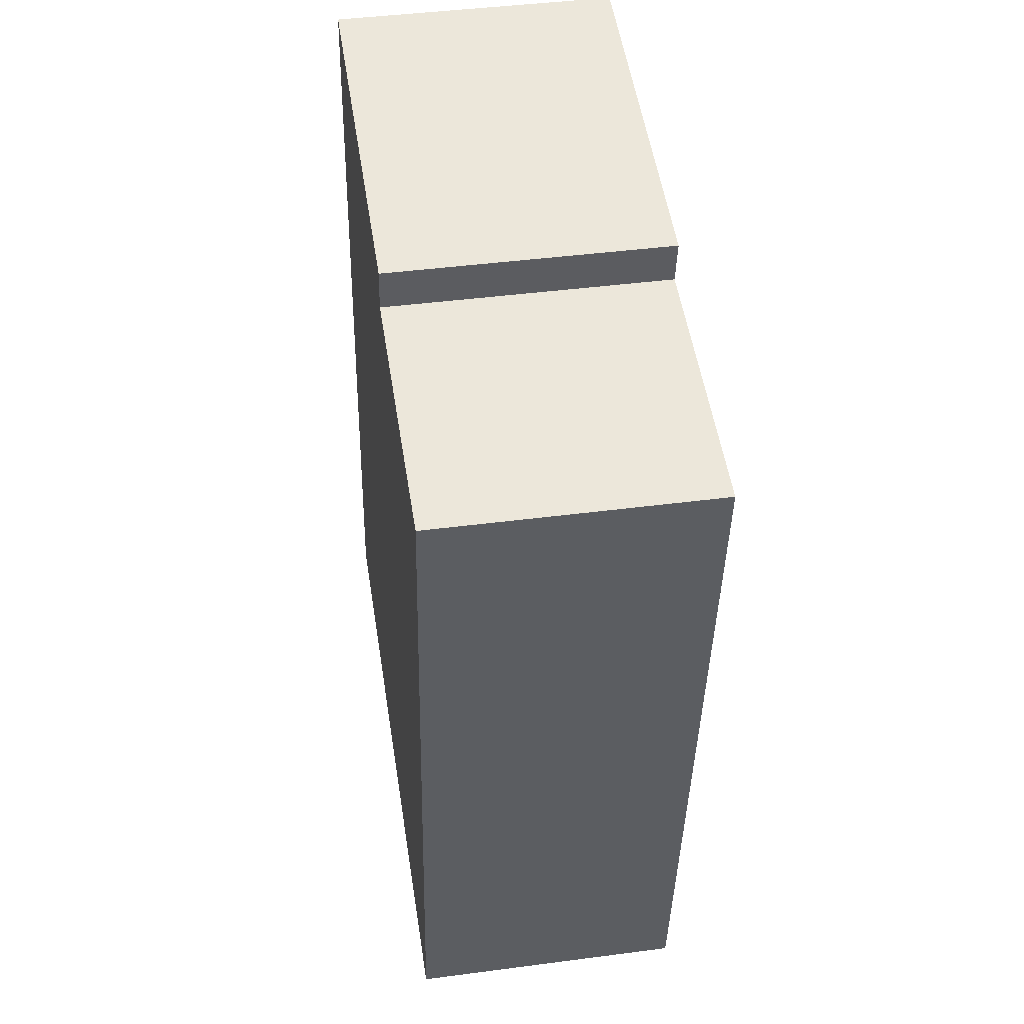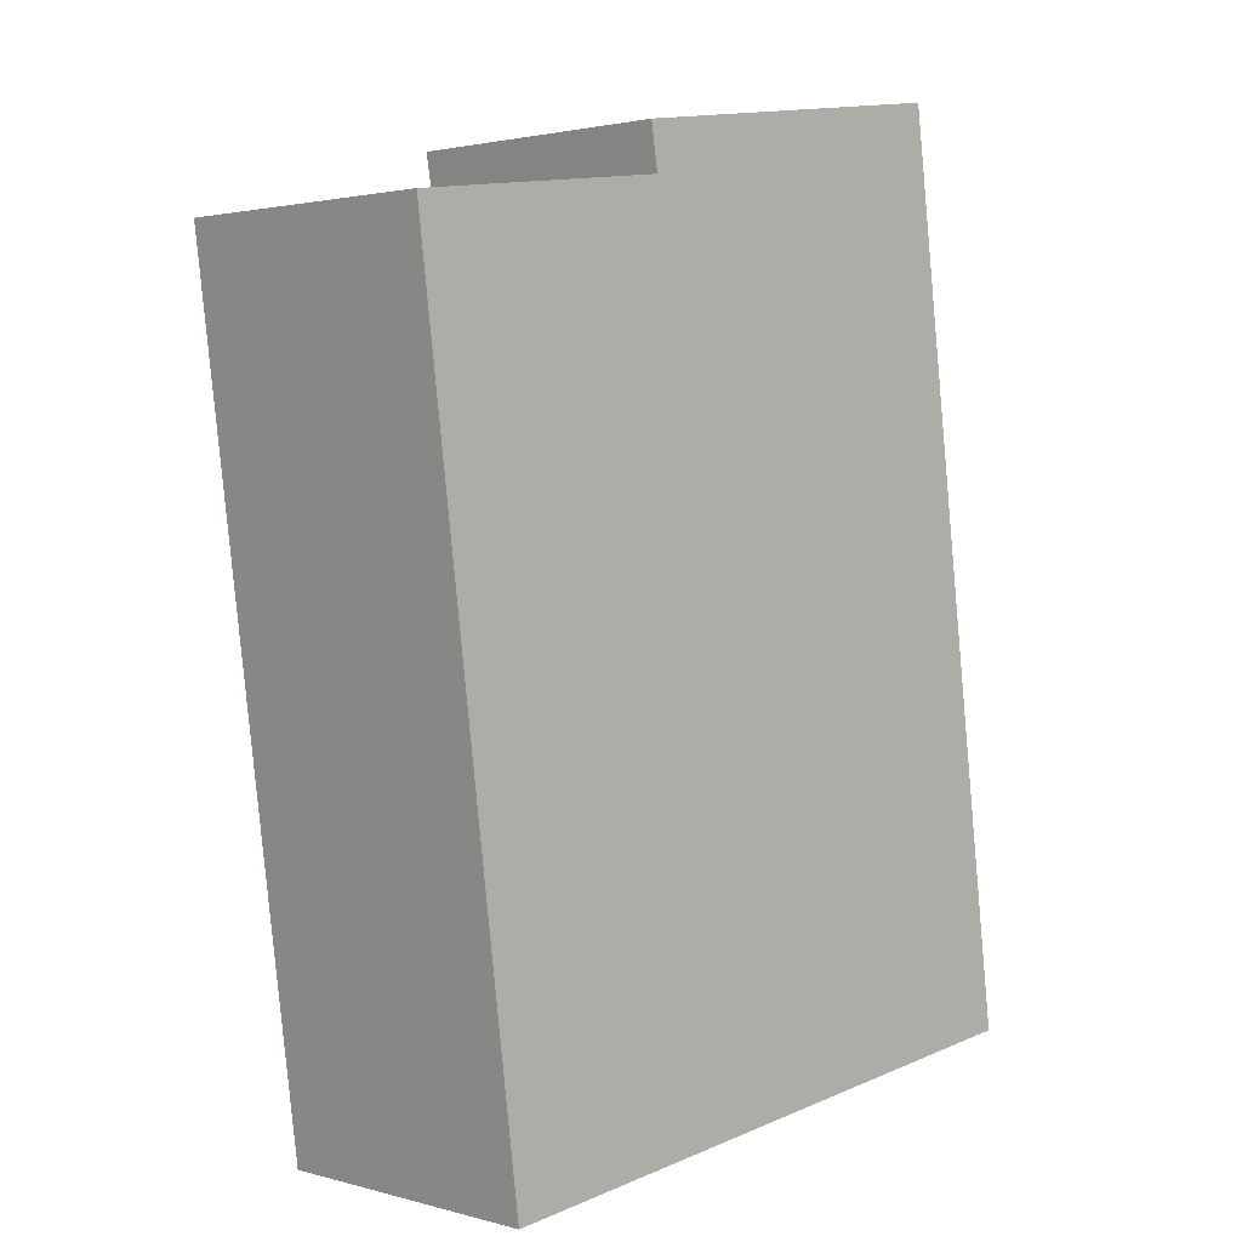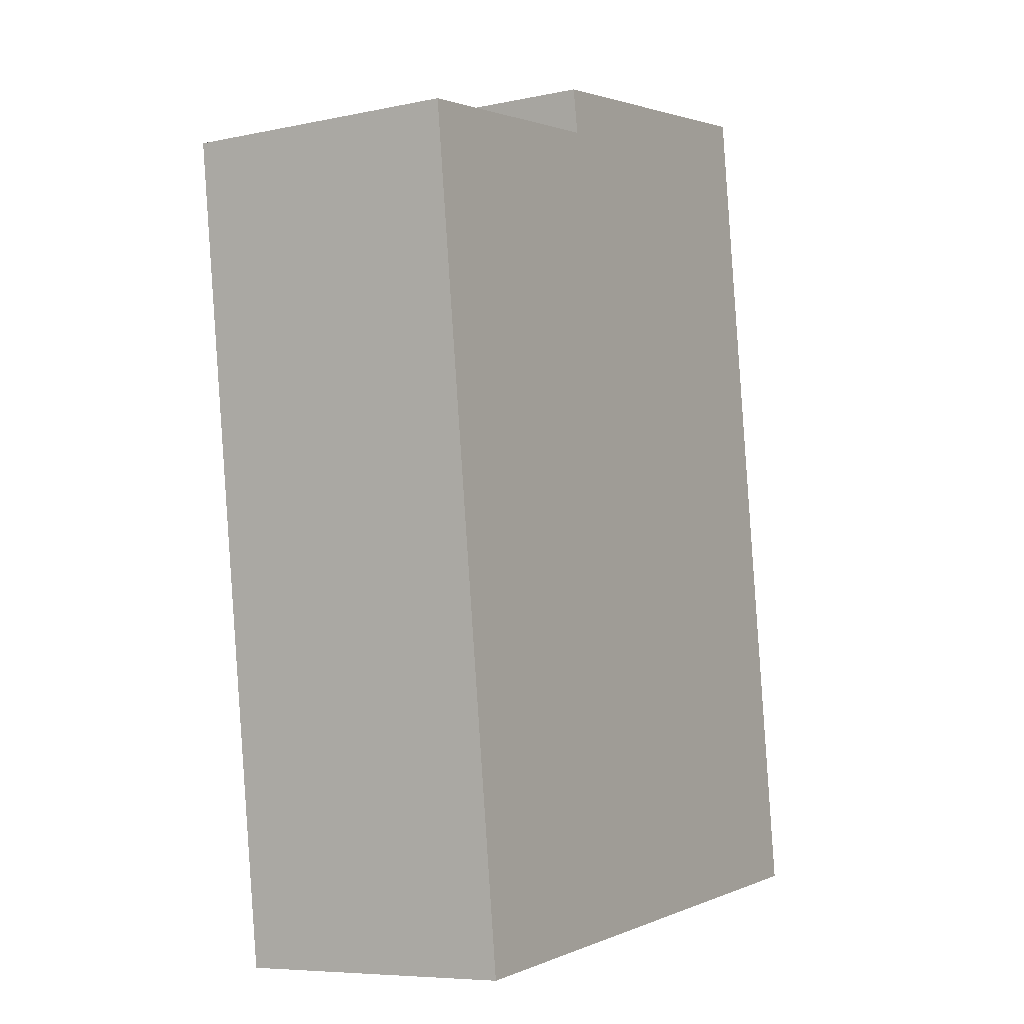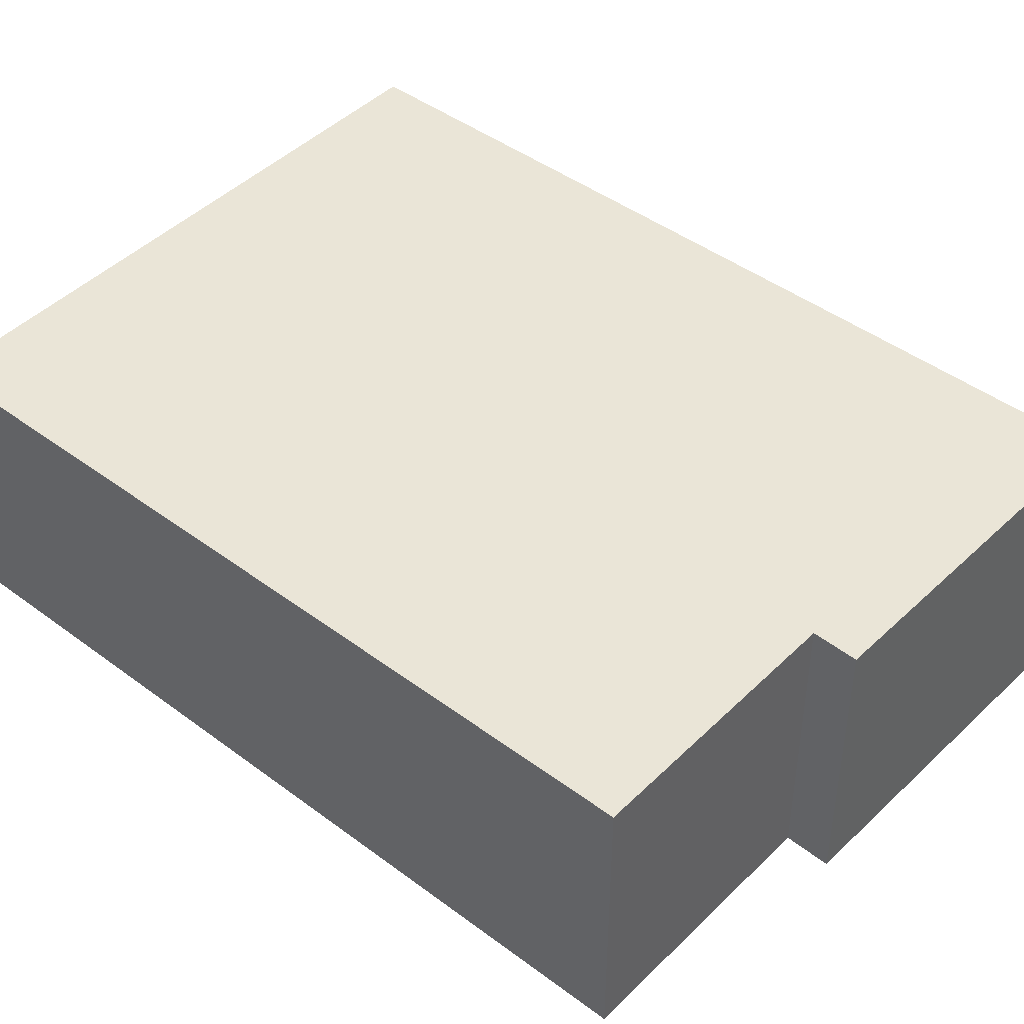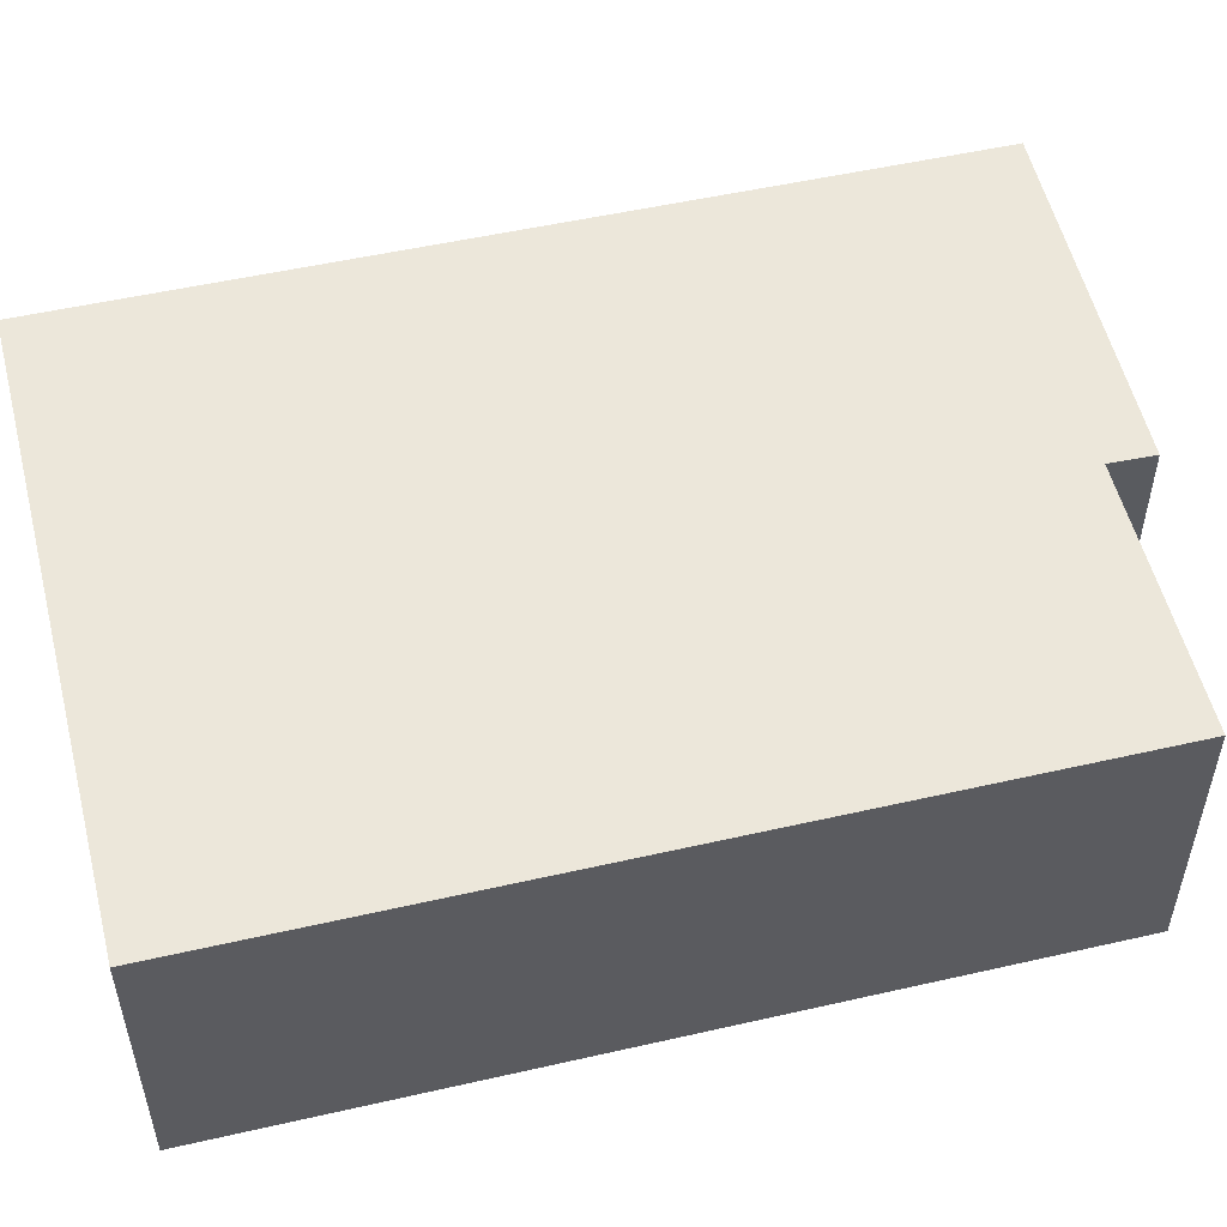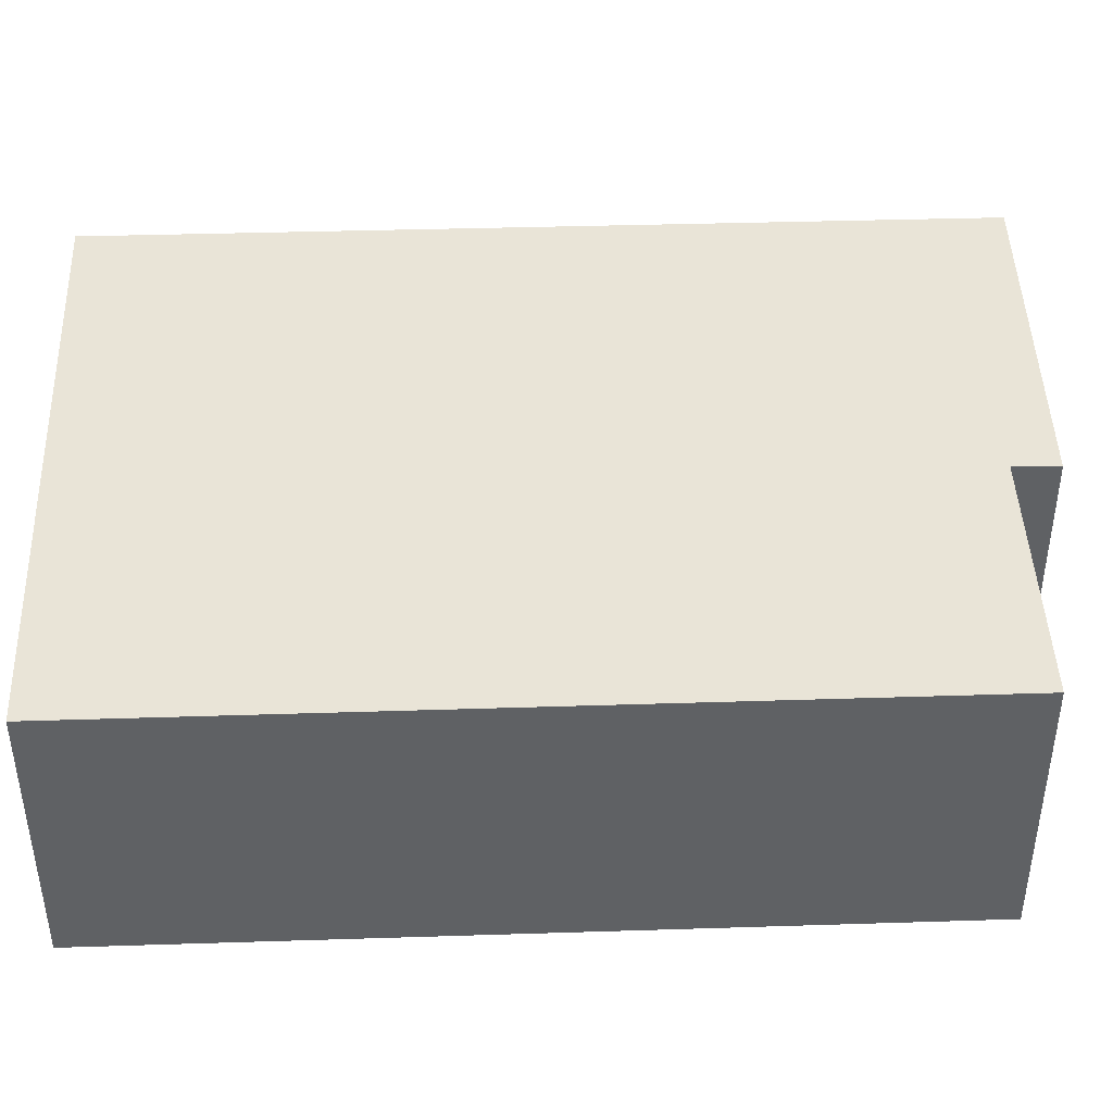
<metadata>
{"format":"obj","ext":"obj","renderer":"f3d","projection":"perspective","resolution":1024,"background":"white","views":[{"elev":43.6,"azim":-98.8,"up":"+Z"},{"elev":2.1,"azim":-45.7,"up":"+Z"},{"elev":-7.1,"azim":-58.8,"up":"+Z"},{"elev":44.1,"azim":-56.2,"up":"+Y"},{"elev":53.0,"azim":-111.1,"up":"+Y"},{"elev":43.3,"azim":-99.5,"up":"+Y"}]}
</metadata>
<code>
v  7.781 2.981 -7.915
v  2.748 2.981 0.857
v  6.545 2.981 1.426
v  2.824 2.981 0.381
v  0 2.981 1.825e-16
v  1.122 2.981 -8.704
v  2.748 -5.248e-17 0.857
v  6.545 -8.732e-17 1.426
v  0 0 0
v  2.824 -2.333e-17 0.381
v  7.781 4.847e-16 -7.915
v  1.122 5.33e-16 -8.704
g defaultobject
f 1 2 3
f 2 1 4
f 4 1 5
f 5 1 6
f 7 3 2
f 3 7 8
f 9 4 5
f 4 9 10
f 8 1 3
f 1 8 11
f 11 6 1
f 6 11 12
f 12 5 6
f 5 12 9
f 10 2 4
f 2 10 7
f 7 11 8
f 11 7 10
f 11 10 12
f 12 10 9

</code>
